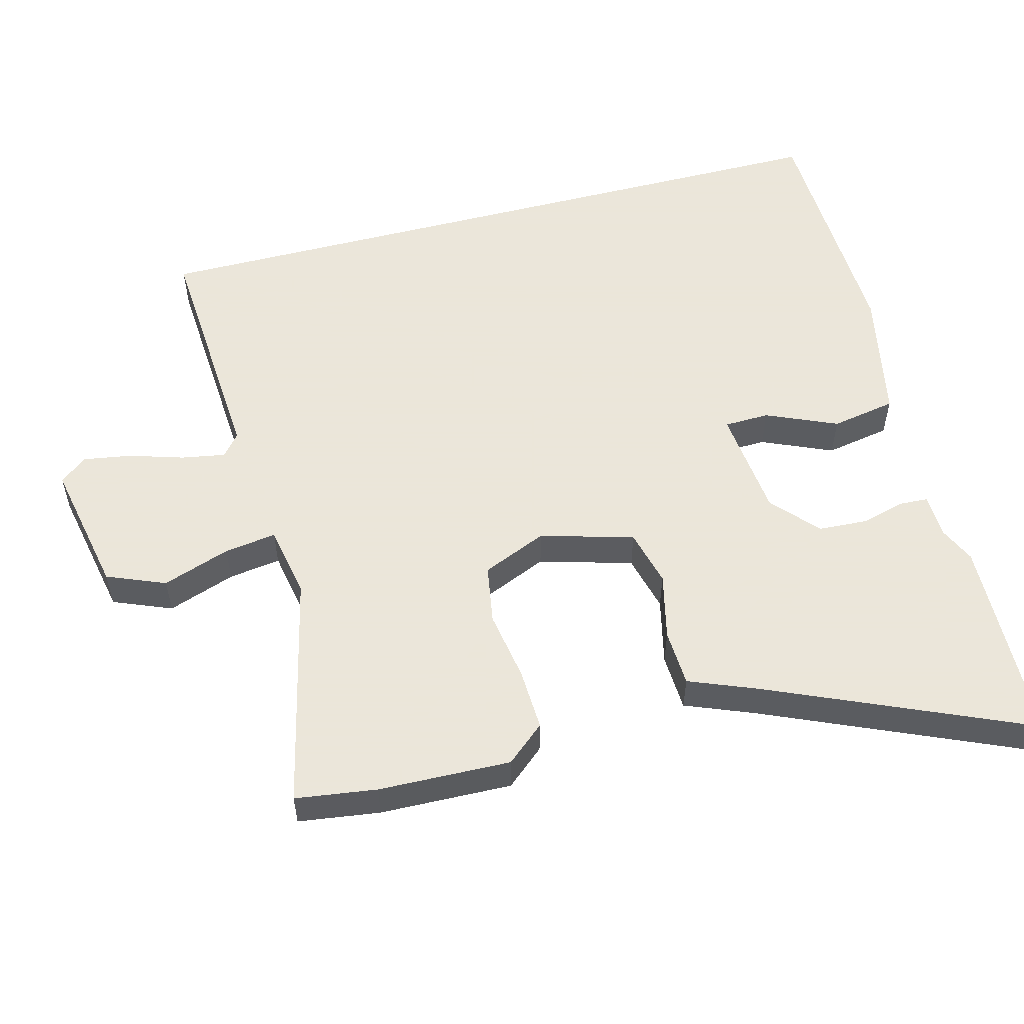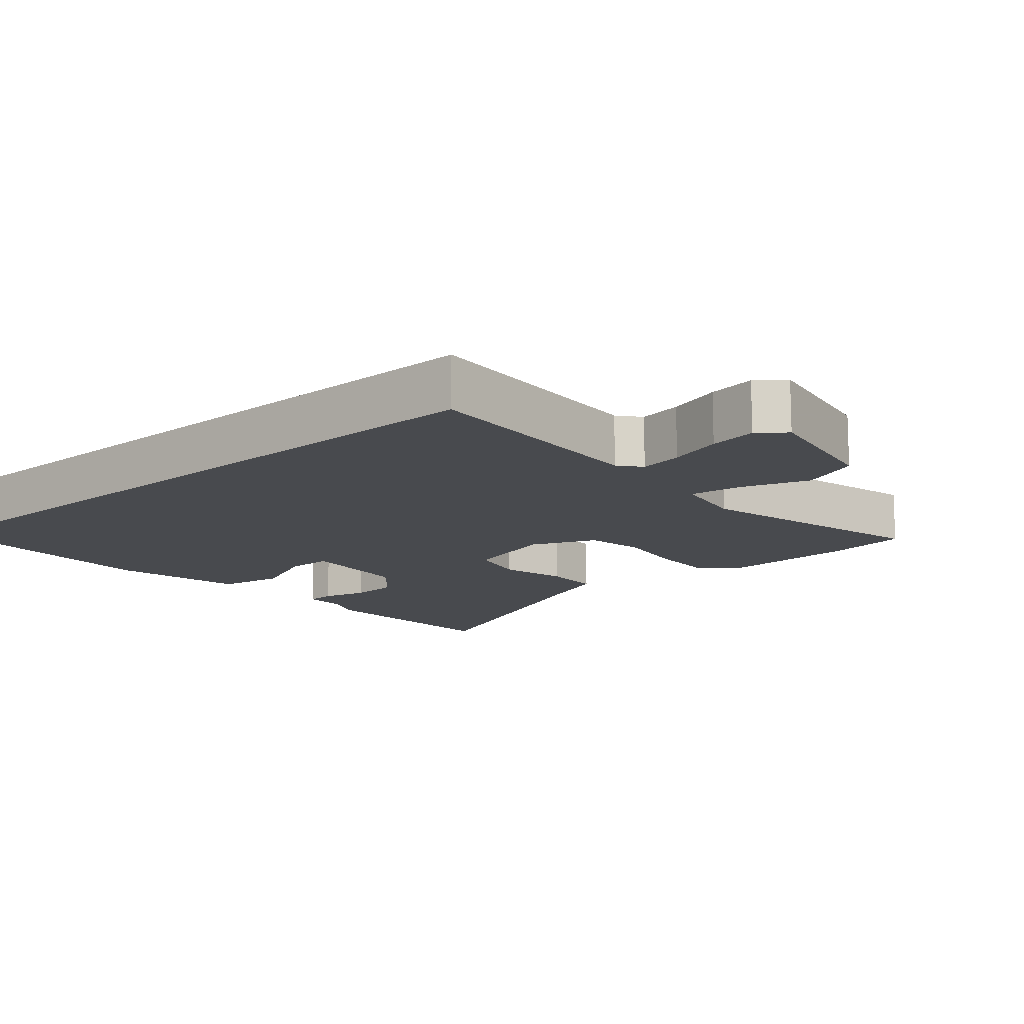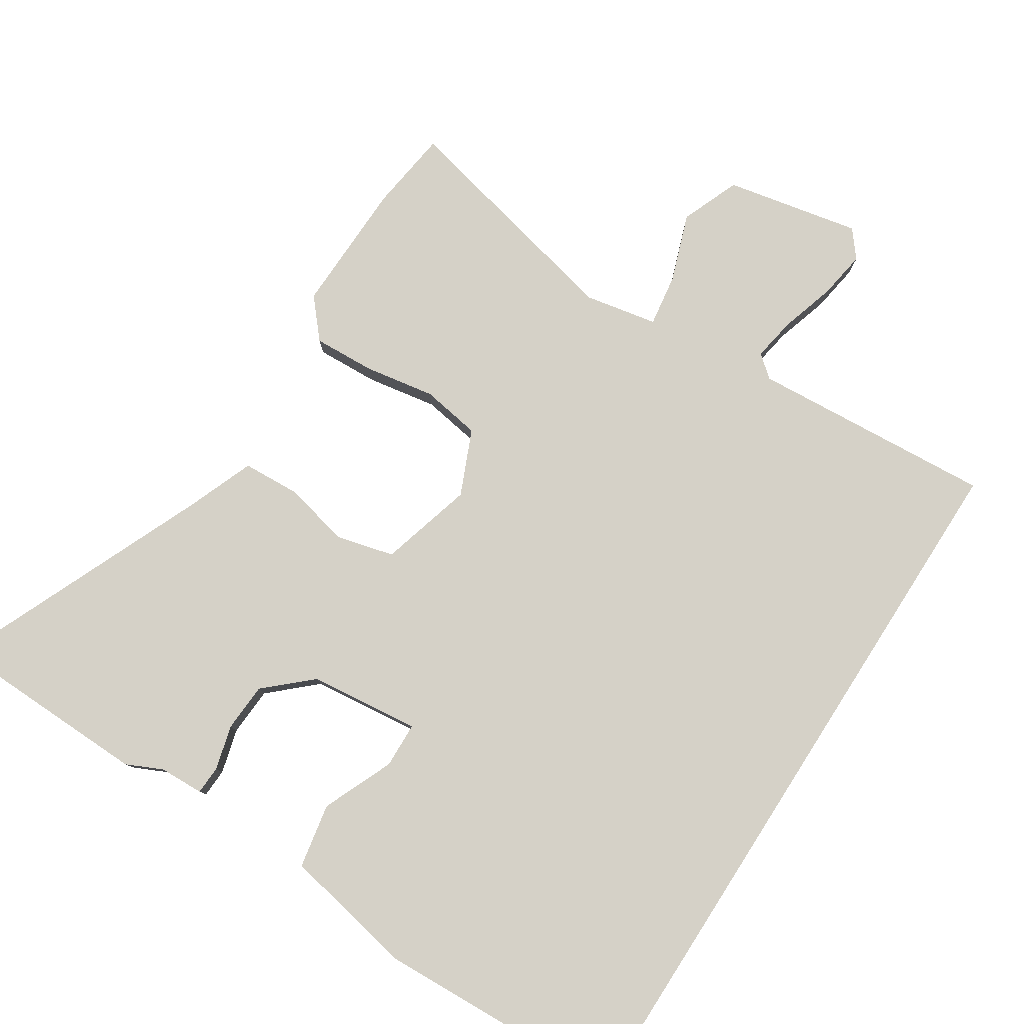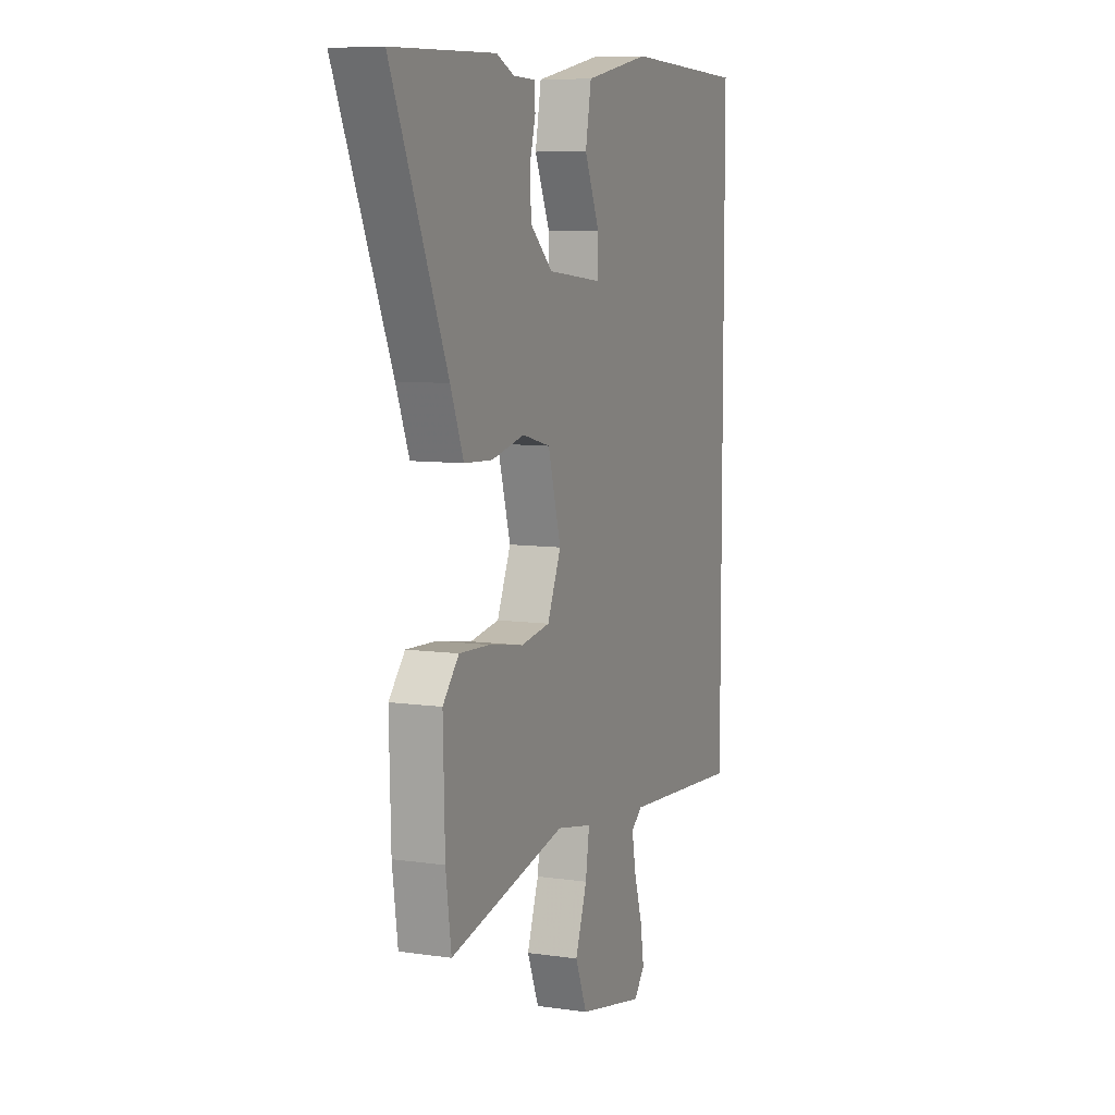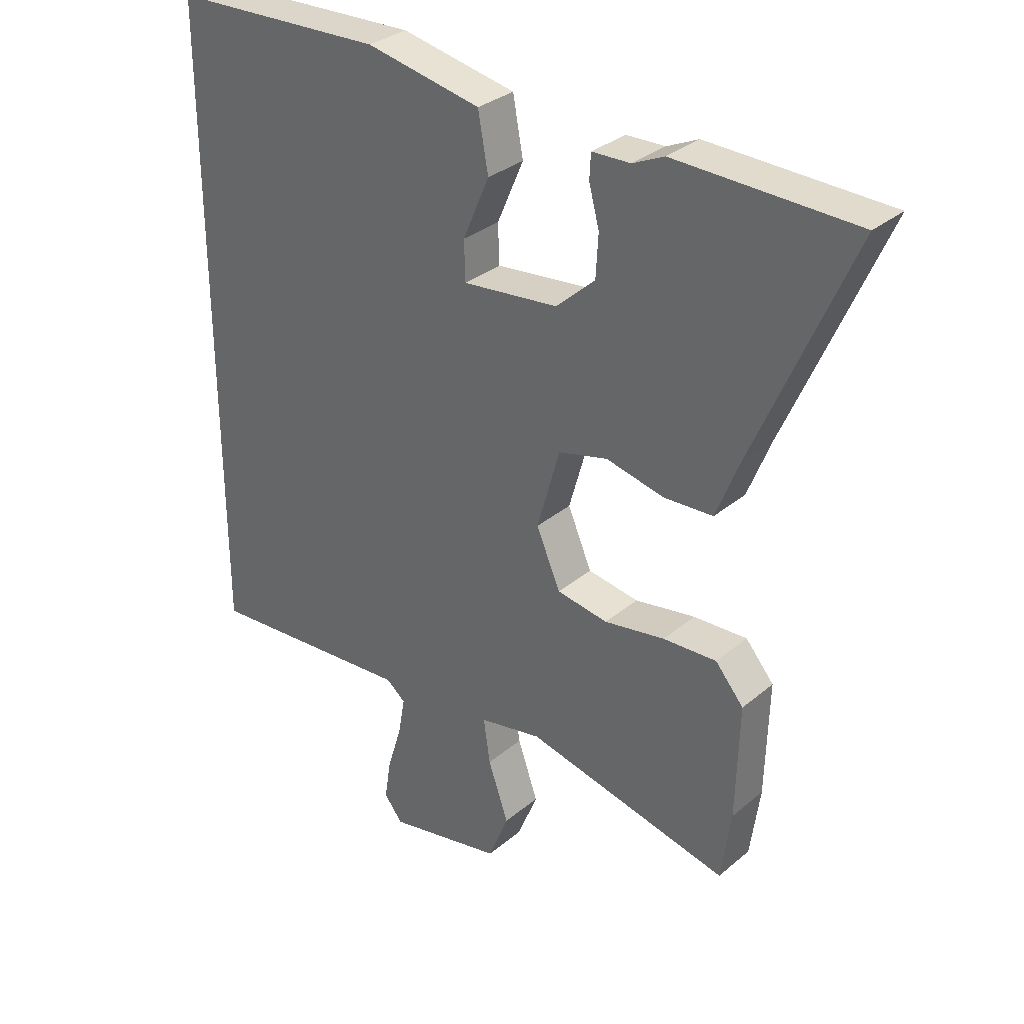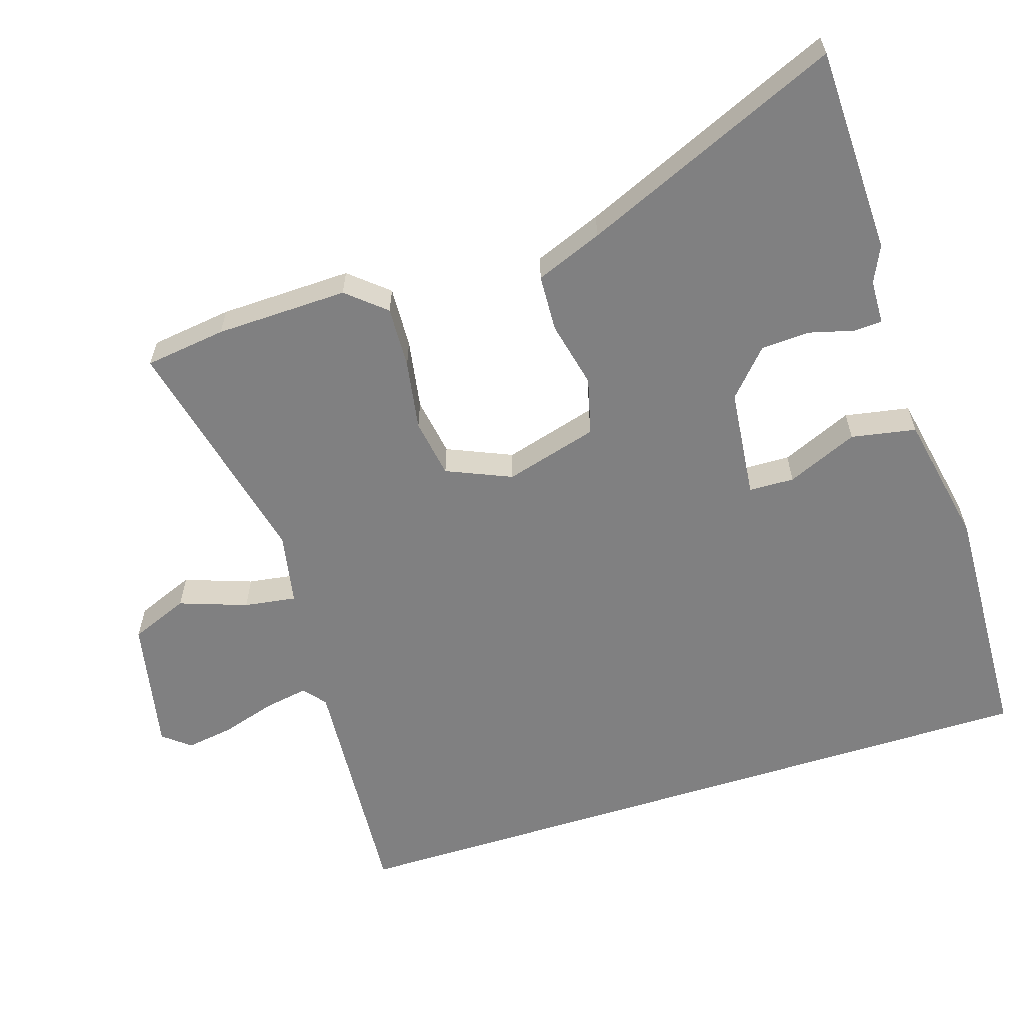
<metadata>
{"format":"obj","ext":"obj","renderer":"f3d","projection":"perspective","resolution":1024,"background":"white","views":[{"elev":55.0,"azim":-104.6,"up":"+Y"},{"elev":-13.2,"azim":131.5,"up":"+Y"},{"elev":79.5,"azim":32.6,"up":"+Y"},{"elev":8.0,"azim":-67.8,"up":"+Z"},{"elev":31.9,"azim":-139.4,"up":"+Z"},{"elev":-60.2,"azim":-72.4,"up":"+Y"}]}
</metadata>
<code>
v -0.492 0.07 -0.557
v -0.508 0.07 -0.44
v -0.513 0.07 -0.25
v -0.466 0.07 -0.195
v -0.377 0.07 -0.199
v -0.276 0.07 -0.216
v -0.191 0.07 -0.202
v -0.151 0.07 -0.109
v -0.189 0.07 0.025
v -0.271 0.07 0.046
v -0.367 0.07 0.024
v -0.449 0.07 0.028
v -0.487 0.07 0.124
v -0.648 0.07 0.496
v -0.35 0.07 0.504
v -0.298 0.07 0.48
v -0.234 0.07 0.478
v -0.232 0.07 0.437
v -0.249 0.07 0.373
v -0.245 0.07 0.303
v -0.18 0.07 0.244
v -0.021 0.07 0.227
v -0.019 0.07 0.292
v -0.063 0.07 0.394
v -0.046 0.07 0.487
v 0.145 0.07 0.525
v 0.5 0.07 0.511
v 0.5 0.07 -0.542
v 0.151 0.07 -0.518
v 0.119 0.07 -0.544
v 0.13 0.07 -0.607
v 0.154 0.07 -0.685
v 0.165 0.07 -0.754
v 0.134 0.07 -0.793
v -0.059 0.07 -0.754
v -0.093 0.07 -0.67
v -0.059 0.07 -0.573
v -0.048 0.07 -0.498
v -0.152 0.07 -0.478
v -0.492 0 -0.557
v -0.508 0 -0.44
v -0.513 0 -0.25
v -0.466 0 -0.195
v -0.377 0 -0.199
v -0.276 0 -0.216
v -0.191 0 -0.202
v -0.151 0 -0.109
v -0.189 0 0.025
v -0.271 0 0.046
v -0.367 0 0.024
v -0.449 0 0.028
v -0.487 0 0.124
v -0.648 0 0.496
v -0.35 0 0.504
v -0.298 0 0.48
v -0.234 0 0.478
v -0.232 0 0.437
v -0.249 0 0.373
v -0.245 0 0.303
v -0.18 0 0.244
v -0.021 0 0.227
v -0.019 0 0.292
v -0.063 0 0.394
v -0.046 0 0.487
v 0.145 0 0.525
v 0.5 0 0.511
v 0.5 0 -0.542
v 0.151 0 -0.518
v 0.119 0 -0.544
v 0.13 0 -0.607
v 0.154 0 -0.685
v 0.165 0 -0.754
v 0.134 0 -0.793
v -0.059 0 -0.754
v -0.093 0 -0.67
v -0.059 0 -0.573
v -0.048 0 -0.498
v -0.152 0 -0.478
f 35 36 37
f 34 35 37
f 33 34 37
f 32 33 37
f 31 32 37
f 30 31 37 38
f 29 30 38
f 28 29 38 39
f 26 27 28
f 25 26 28
f 24 25 28
f 23 24 28
f 22 23 28
f 21 22 28
f 20 21 28
f 16 17 18 19
f 16 19 20
f 15 16 20
f 14 15 20
f 13 14 20
f 12 13 20
f 11 12 20
f 10 11 20
f 9 10 20
f 8 9 20 28
f 4 5 6
f 3 4 6
f 2 3 6
f 1 2 6
f 39 1 6
f 39 6 7
f 7 8 28 39
f 76 75 74
f 76 74 73
f 76 73 72
f 76 72 71
f 76 71 70
f 77 76 70 69
f 77 69 68
f 78 77 68 67
f 67 66 65
f 67 65 64
f 67 64 63
f 67 63 62
f 67 62 61
f 67 61 60
f 67 60 59
f 58 57 56 55
f 59 58 55
f 59 55 54
f 59 54 53
f 59 53 52
f 59 52 51
f 59 51 50
f 59 50 49
f 59 49 48
f 67 59 48 47
f 45 44 43
f 45 43 42
f 45 42 41
f 45 41 40
f 45 40 78
f 46 45 78
f 78 67 47 46
f 1 40 41 2
f 2 41 42 3
f 3 42 43 4
f 4 43 44 5
f 5 44 45 6
f 6 45 46 7
f 7 46 47 8
f 8 47 48 9
f 9 48 49 10
f 10 49 50 11
f 11 50 51 12
f 12 51 52 13
f 13 52 53 14
f 14 53 54 15
f 15 54 55 16
f 16 55 56 17
f 17 56 57 18
f 18 57 58 19
f 19 58 59 20
f 20 59 60 21
f 21 60 61 22
f 22 61 62 23
f 23 62 63 24
f 24 63 64 25
f 25 64 65 26
f 26 65 66 27
f 27 66 67 28
f 28 67 68 29
f 29 68 69 30
f 30 69 70 31
f 31 70 71 32
f 32 71 72 33
f 33 72 73 34
f 34 73 74 35
f 35 74 75 36
f 36 75 76 37
f 37 76 77 38
f 38 77 78 39
f 39 78 40 1

</code>
